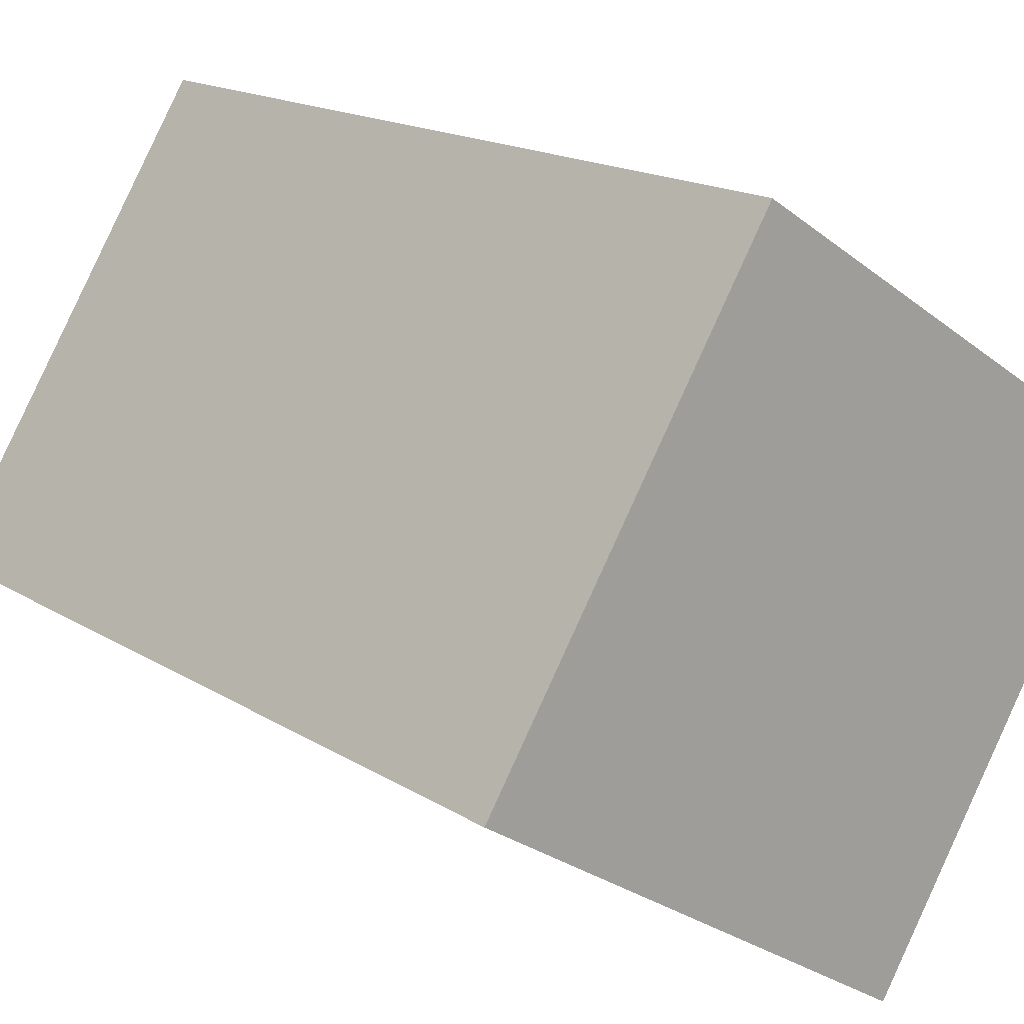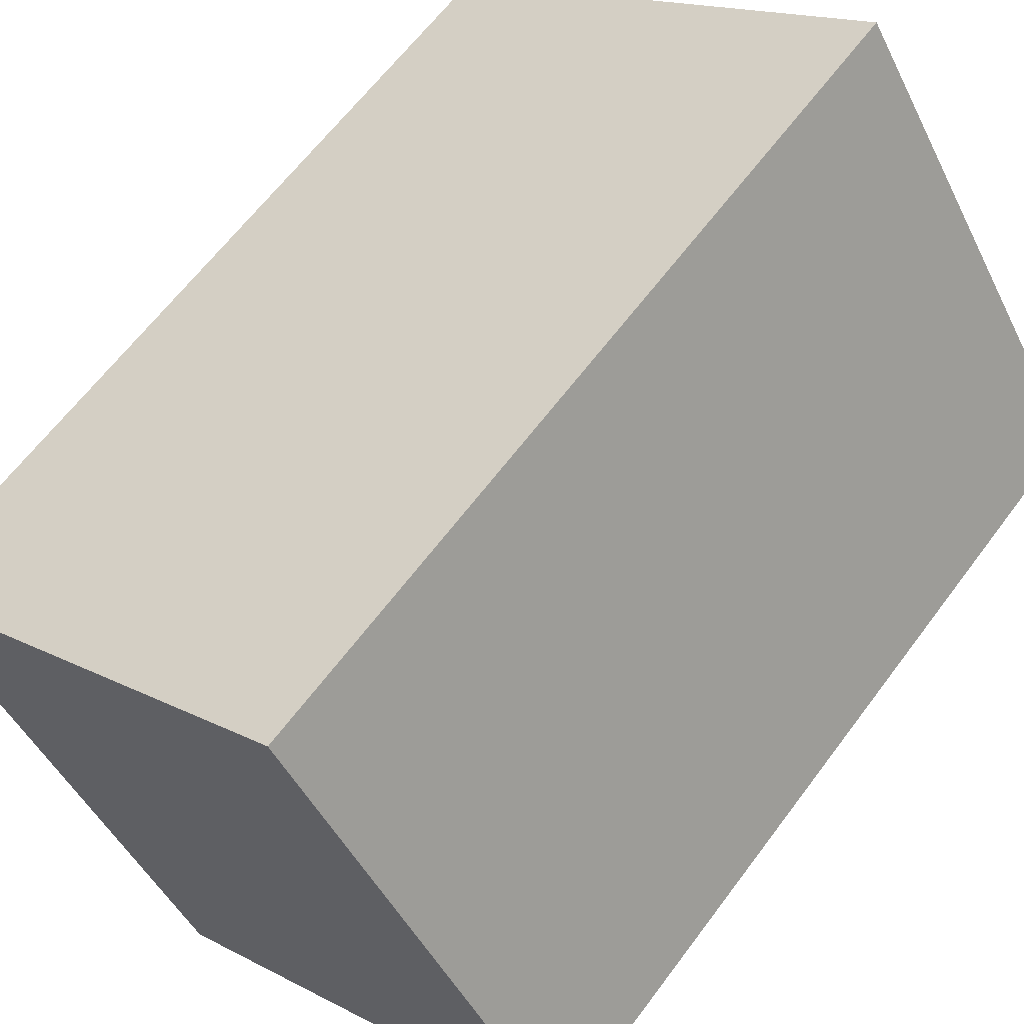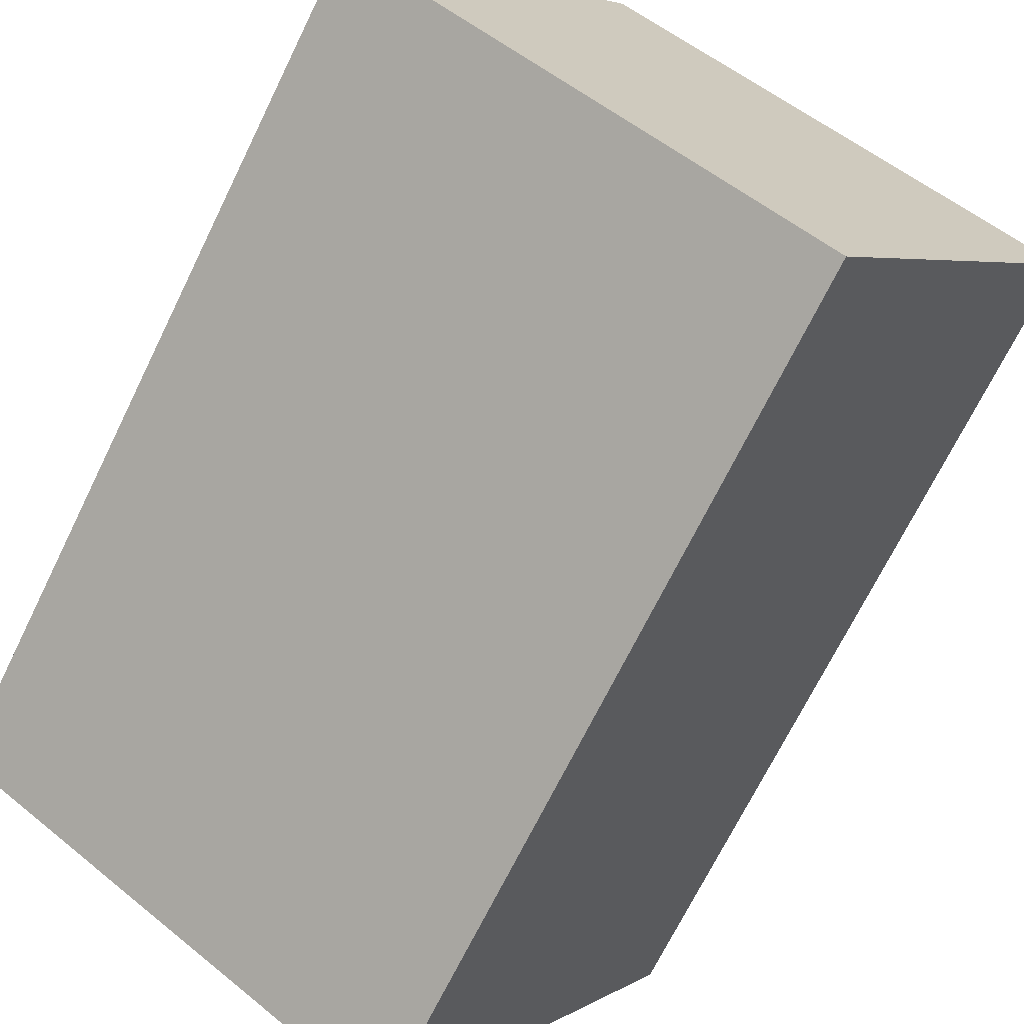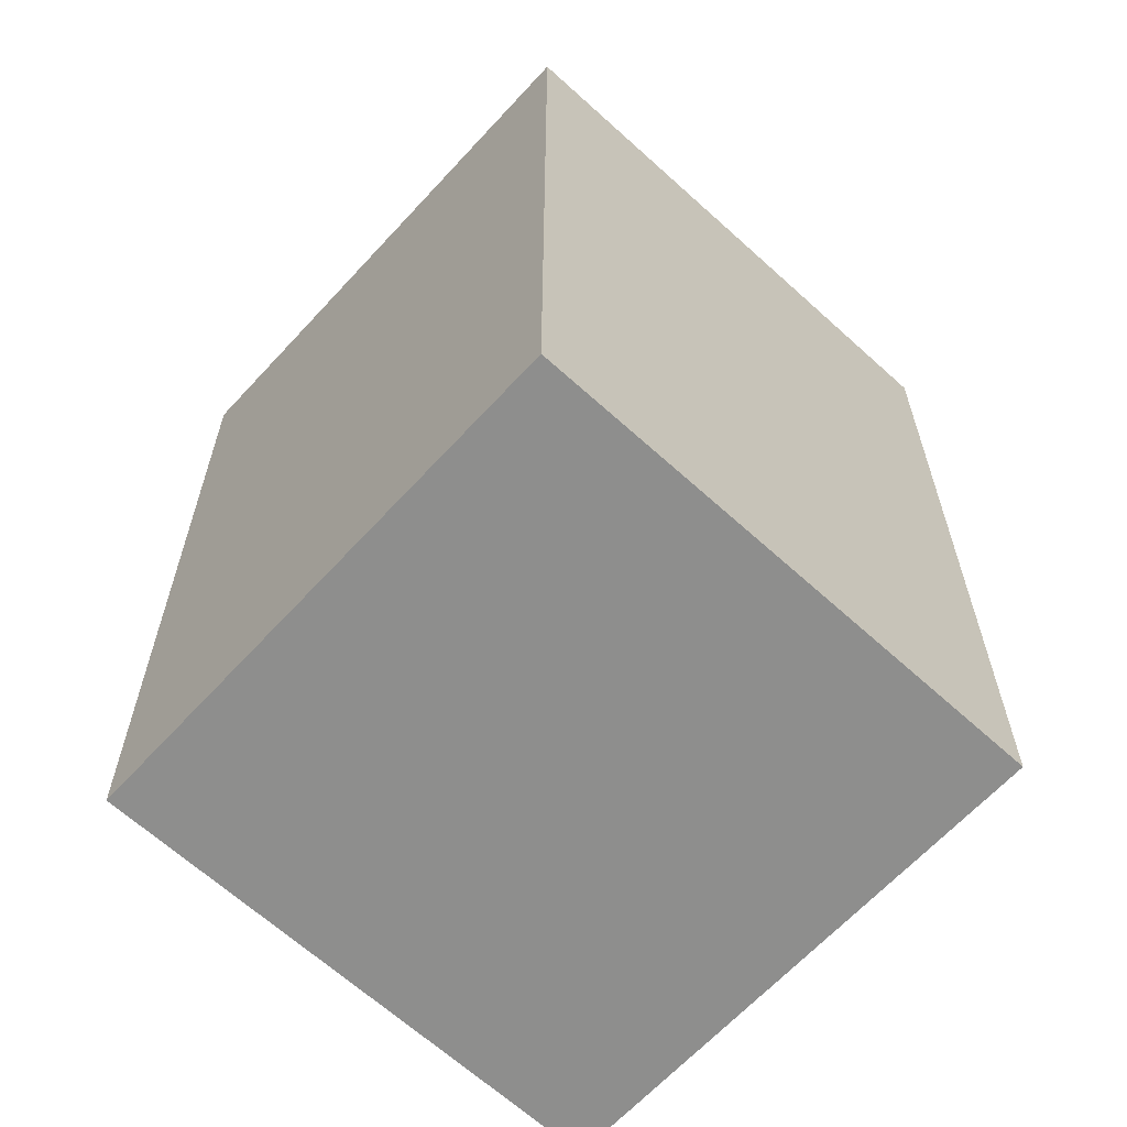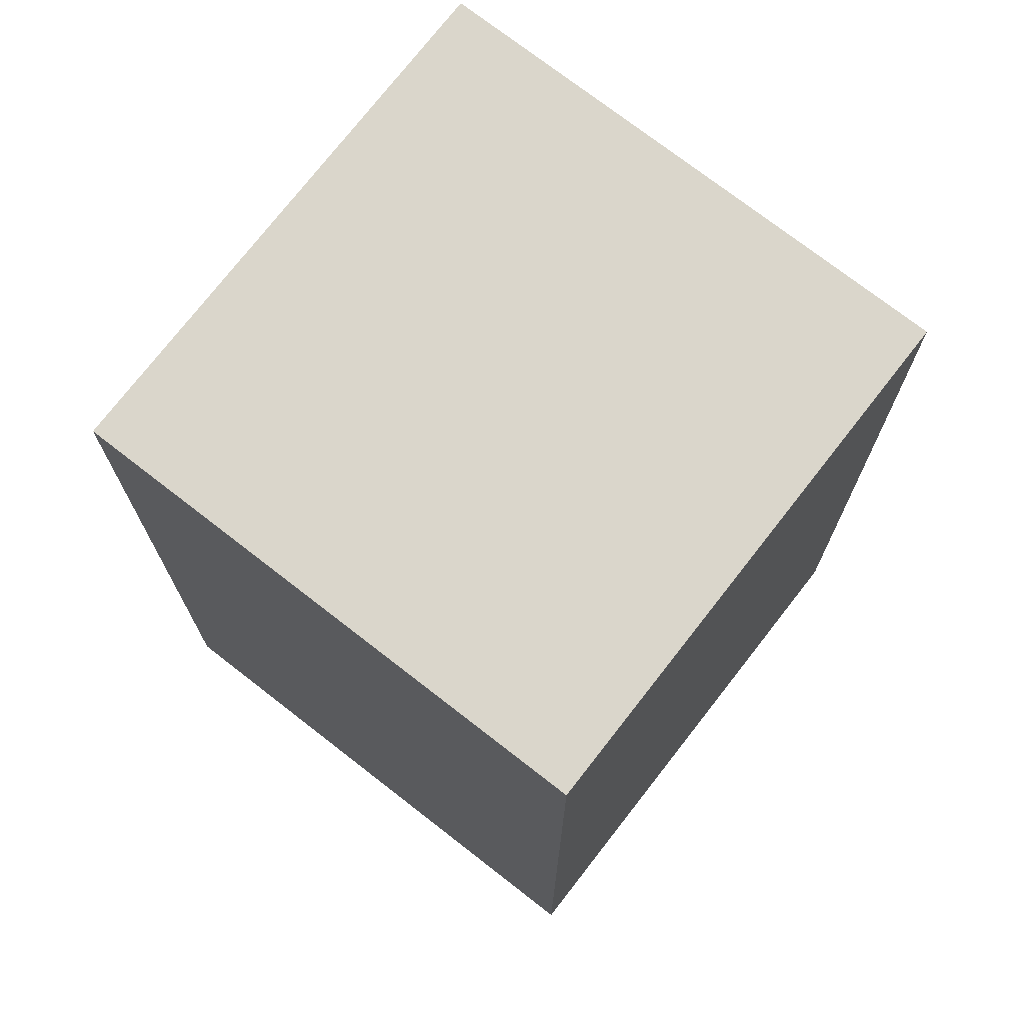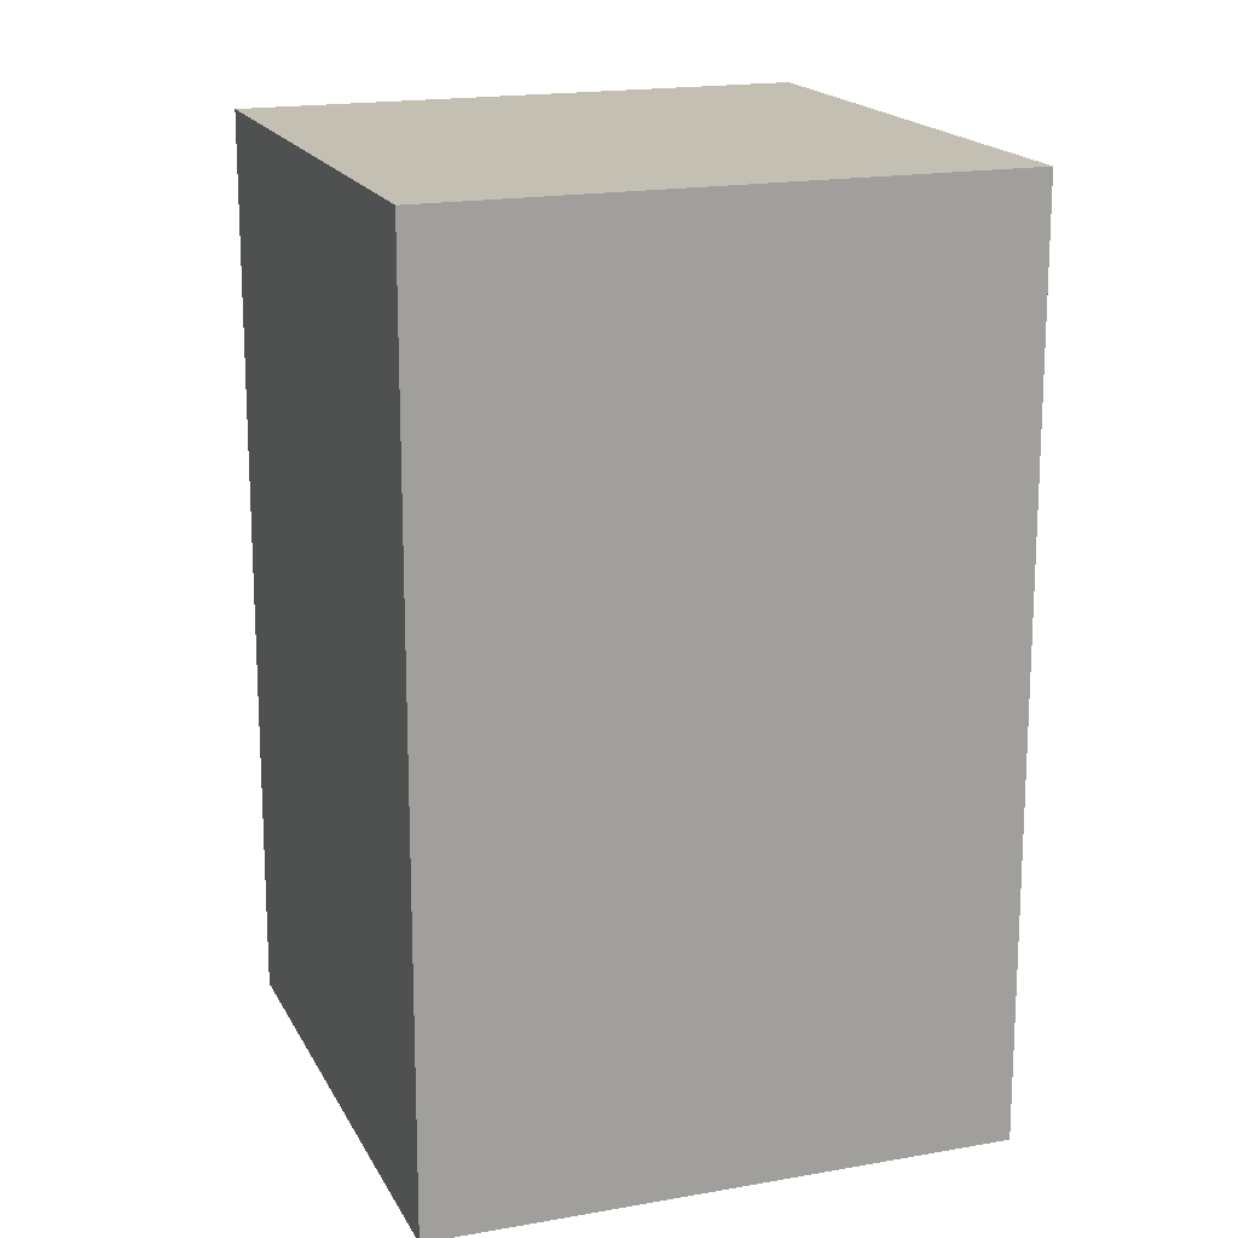
<metadata>
{"format":"obj","ext":"obj","renderer":"f3d","projection":"perspective","resolution":1024,"background":"white","views":[{"elev":16.8,"azim":-38.8,"up":"+Z"},{"elev":62.8,"azim":-143.5,"up":"+Z"},{"elev":-70.0,"azim":-26.1,"up":"+Z"},{"elev":-64.8,"azim":79.9,"up":"+Y"},{"elev":73.8,"azim":-19.7,"up":"+Y"},{"elev":17.7,"azim":12.8,"up":"+Y"}]}
</metadata>
<code>
v  0 5.022 3.075e-16
v  4.355 5.022 0.967
v  2.657 5.022 -1.707
v  1.688 5.022 2.66
v  2.657 1.045e-16 -1.707
v  0 0 0
v  1.688 -1.629e-16 2.66
v  4.355 -5.921e-17 0.967
g defaultobject
f 1 2 3
f 2 1 4
f 5 1 3
f 1 5 6
f 6 4 1
f 4 6 7
f 7 2 4
f 2 7 8
f 8 3 2
f 3 8 5
f 8 6 5
f 6 8 7

</code>
